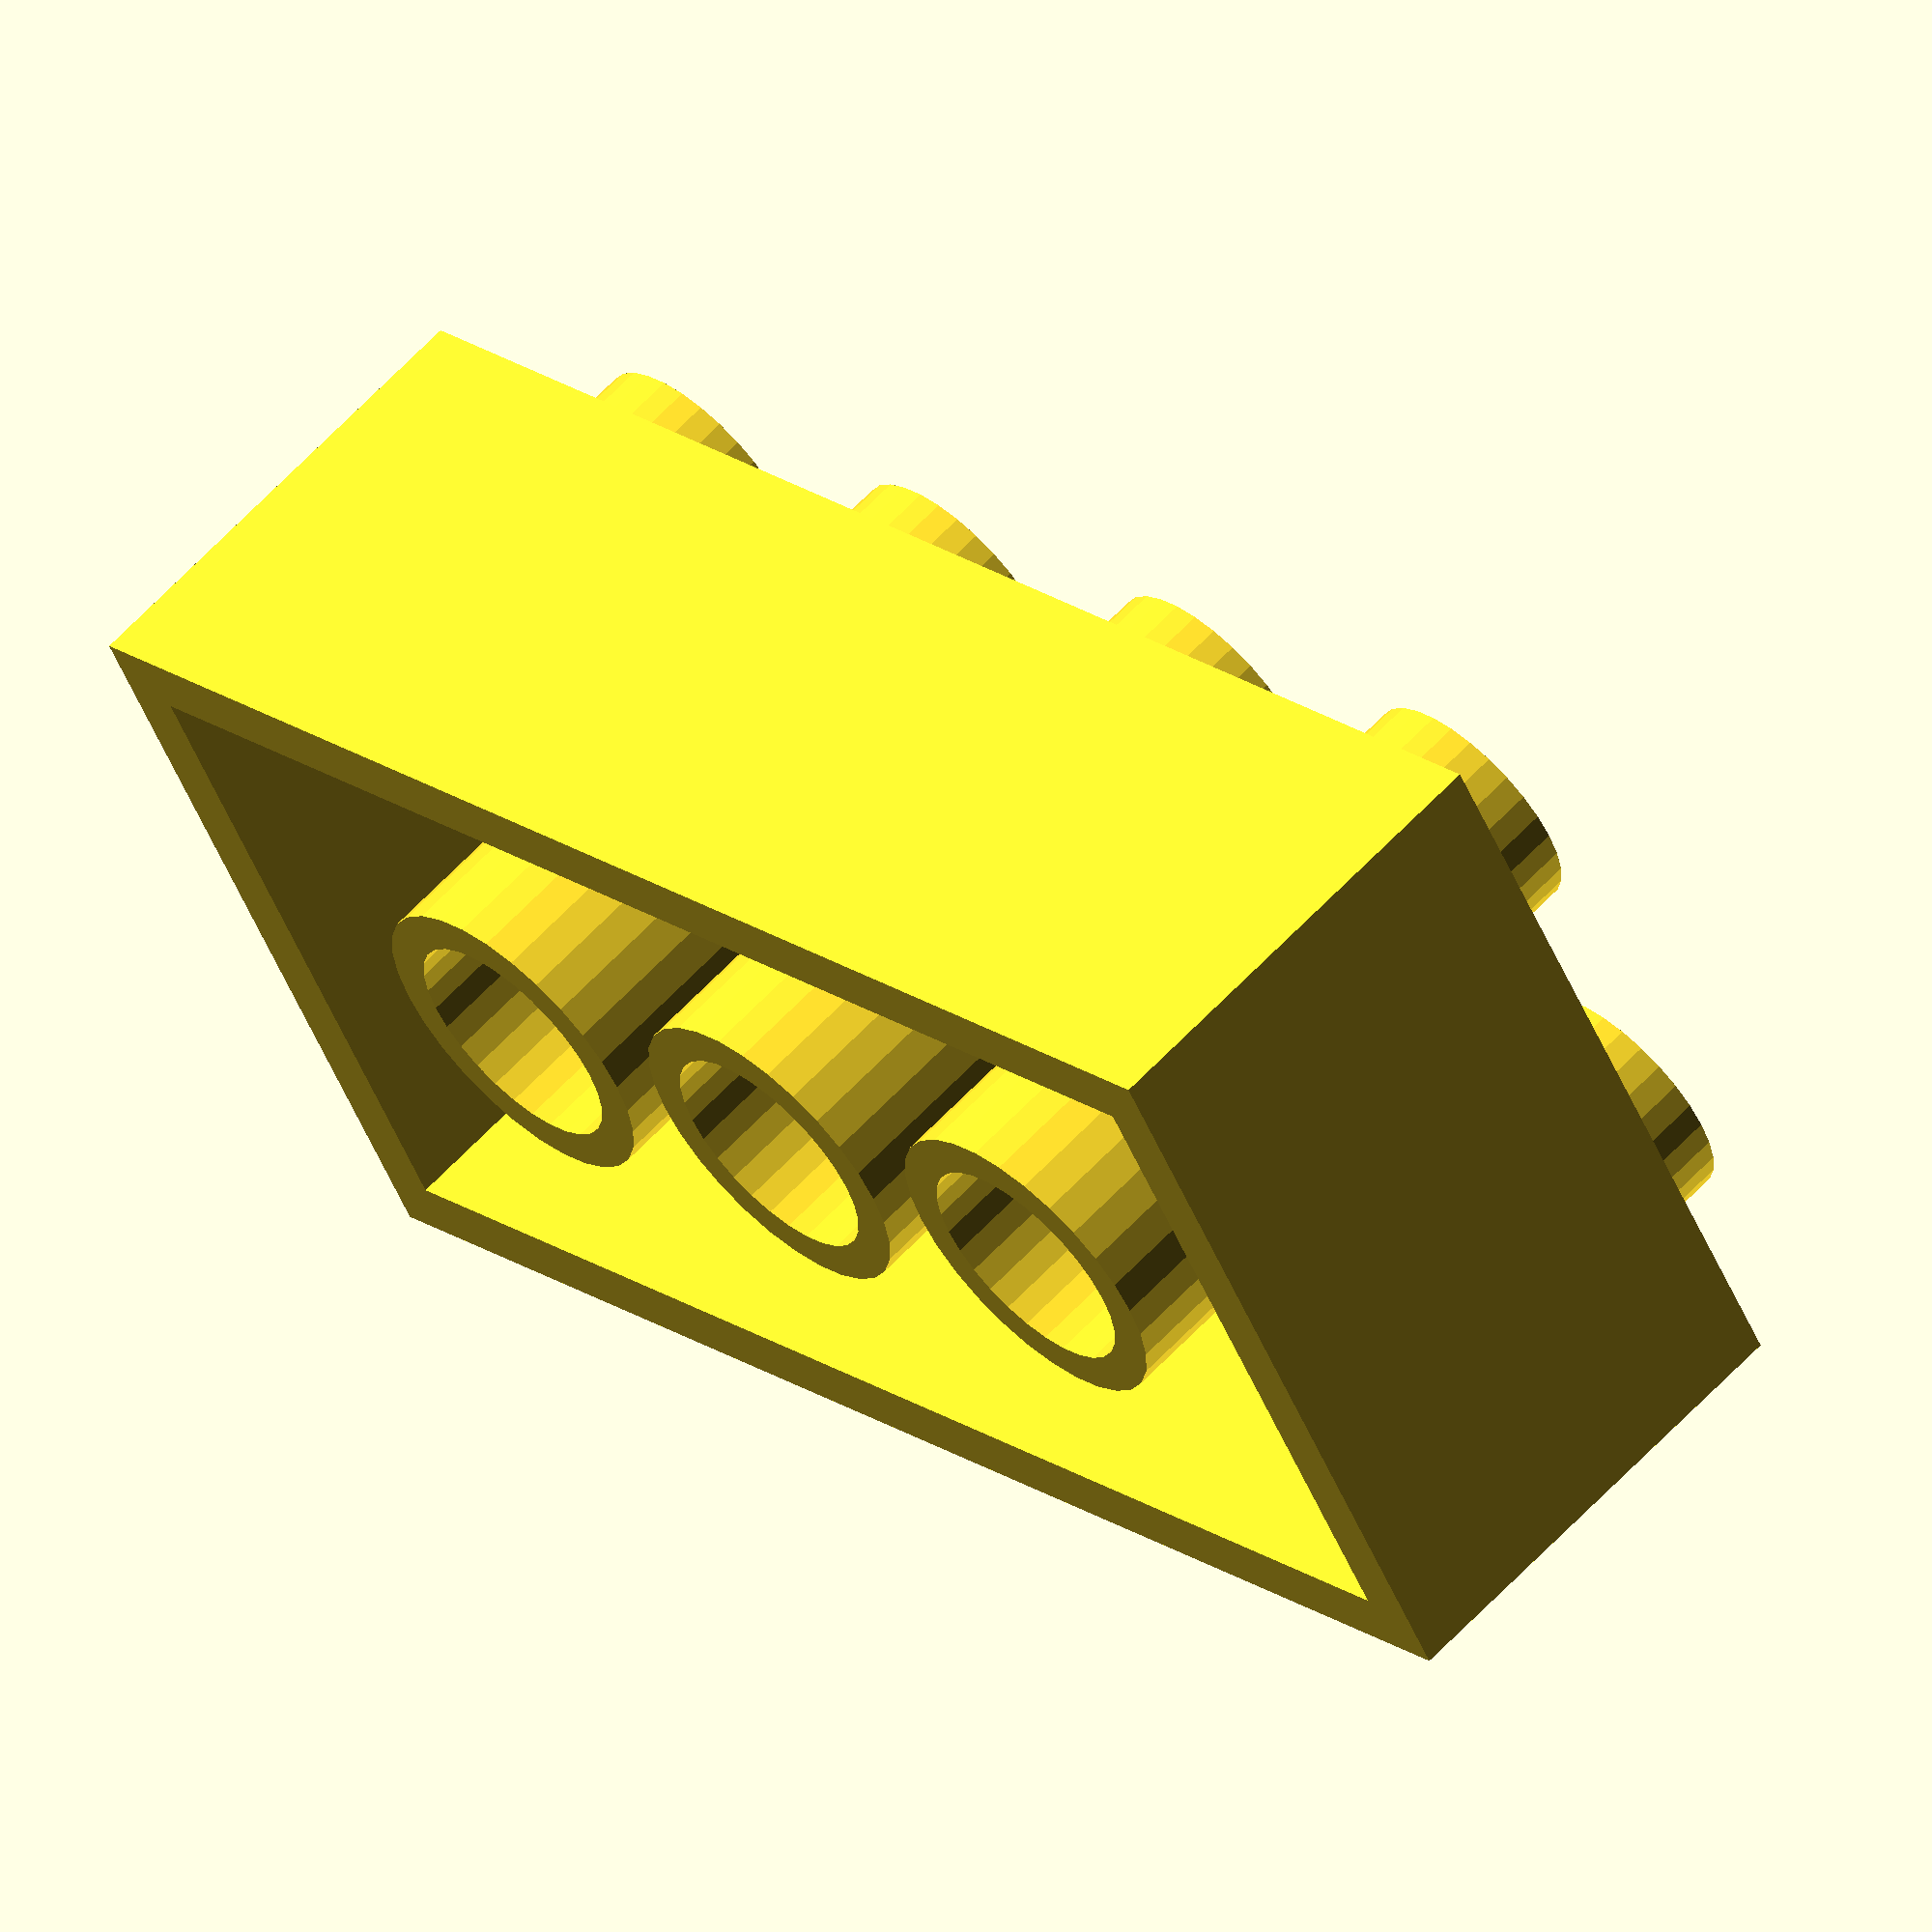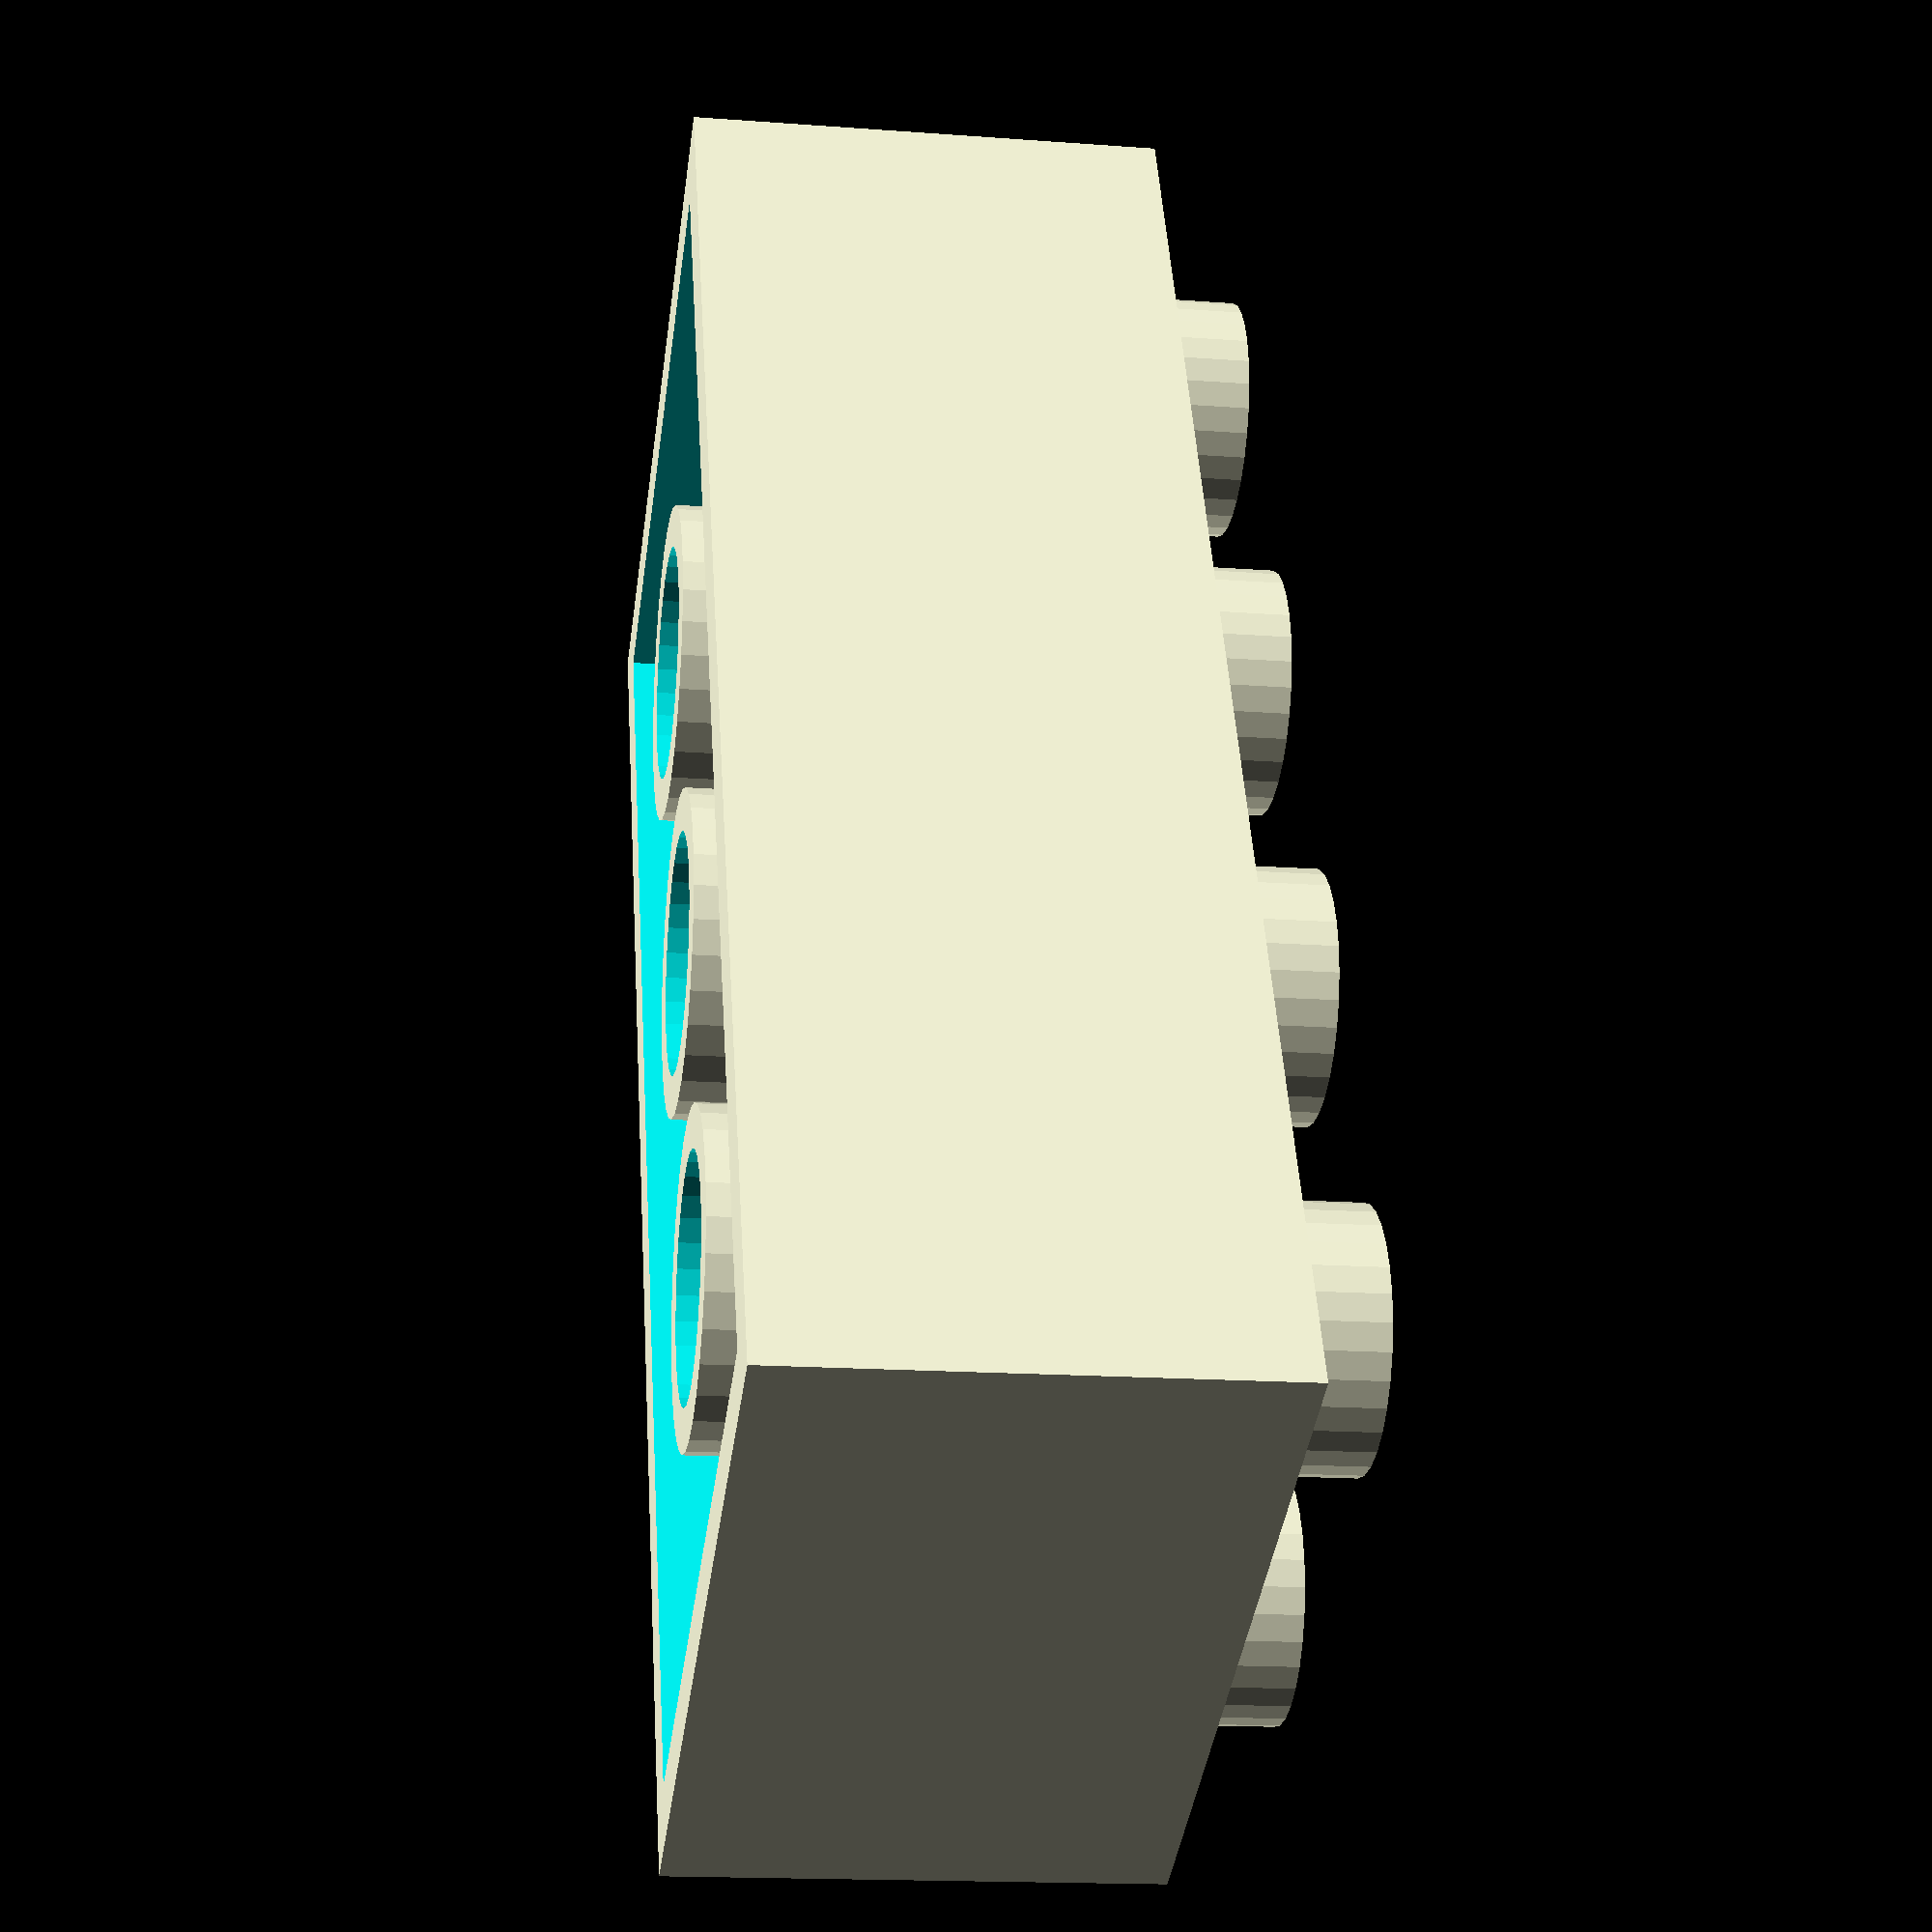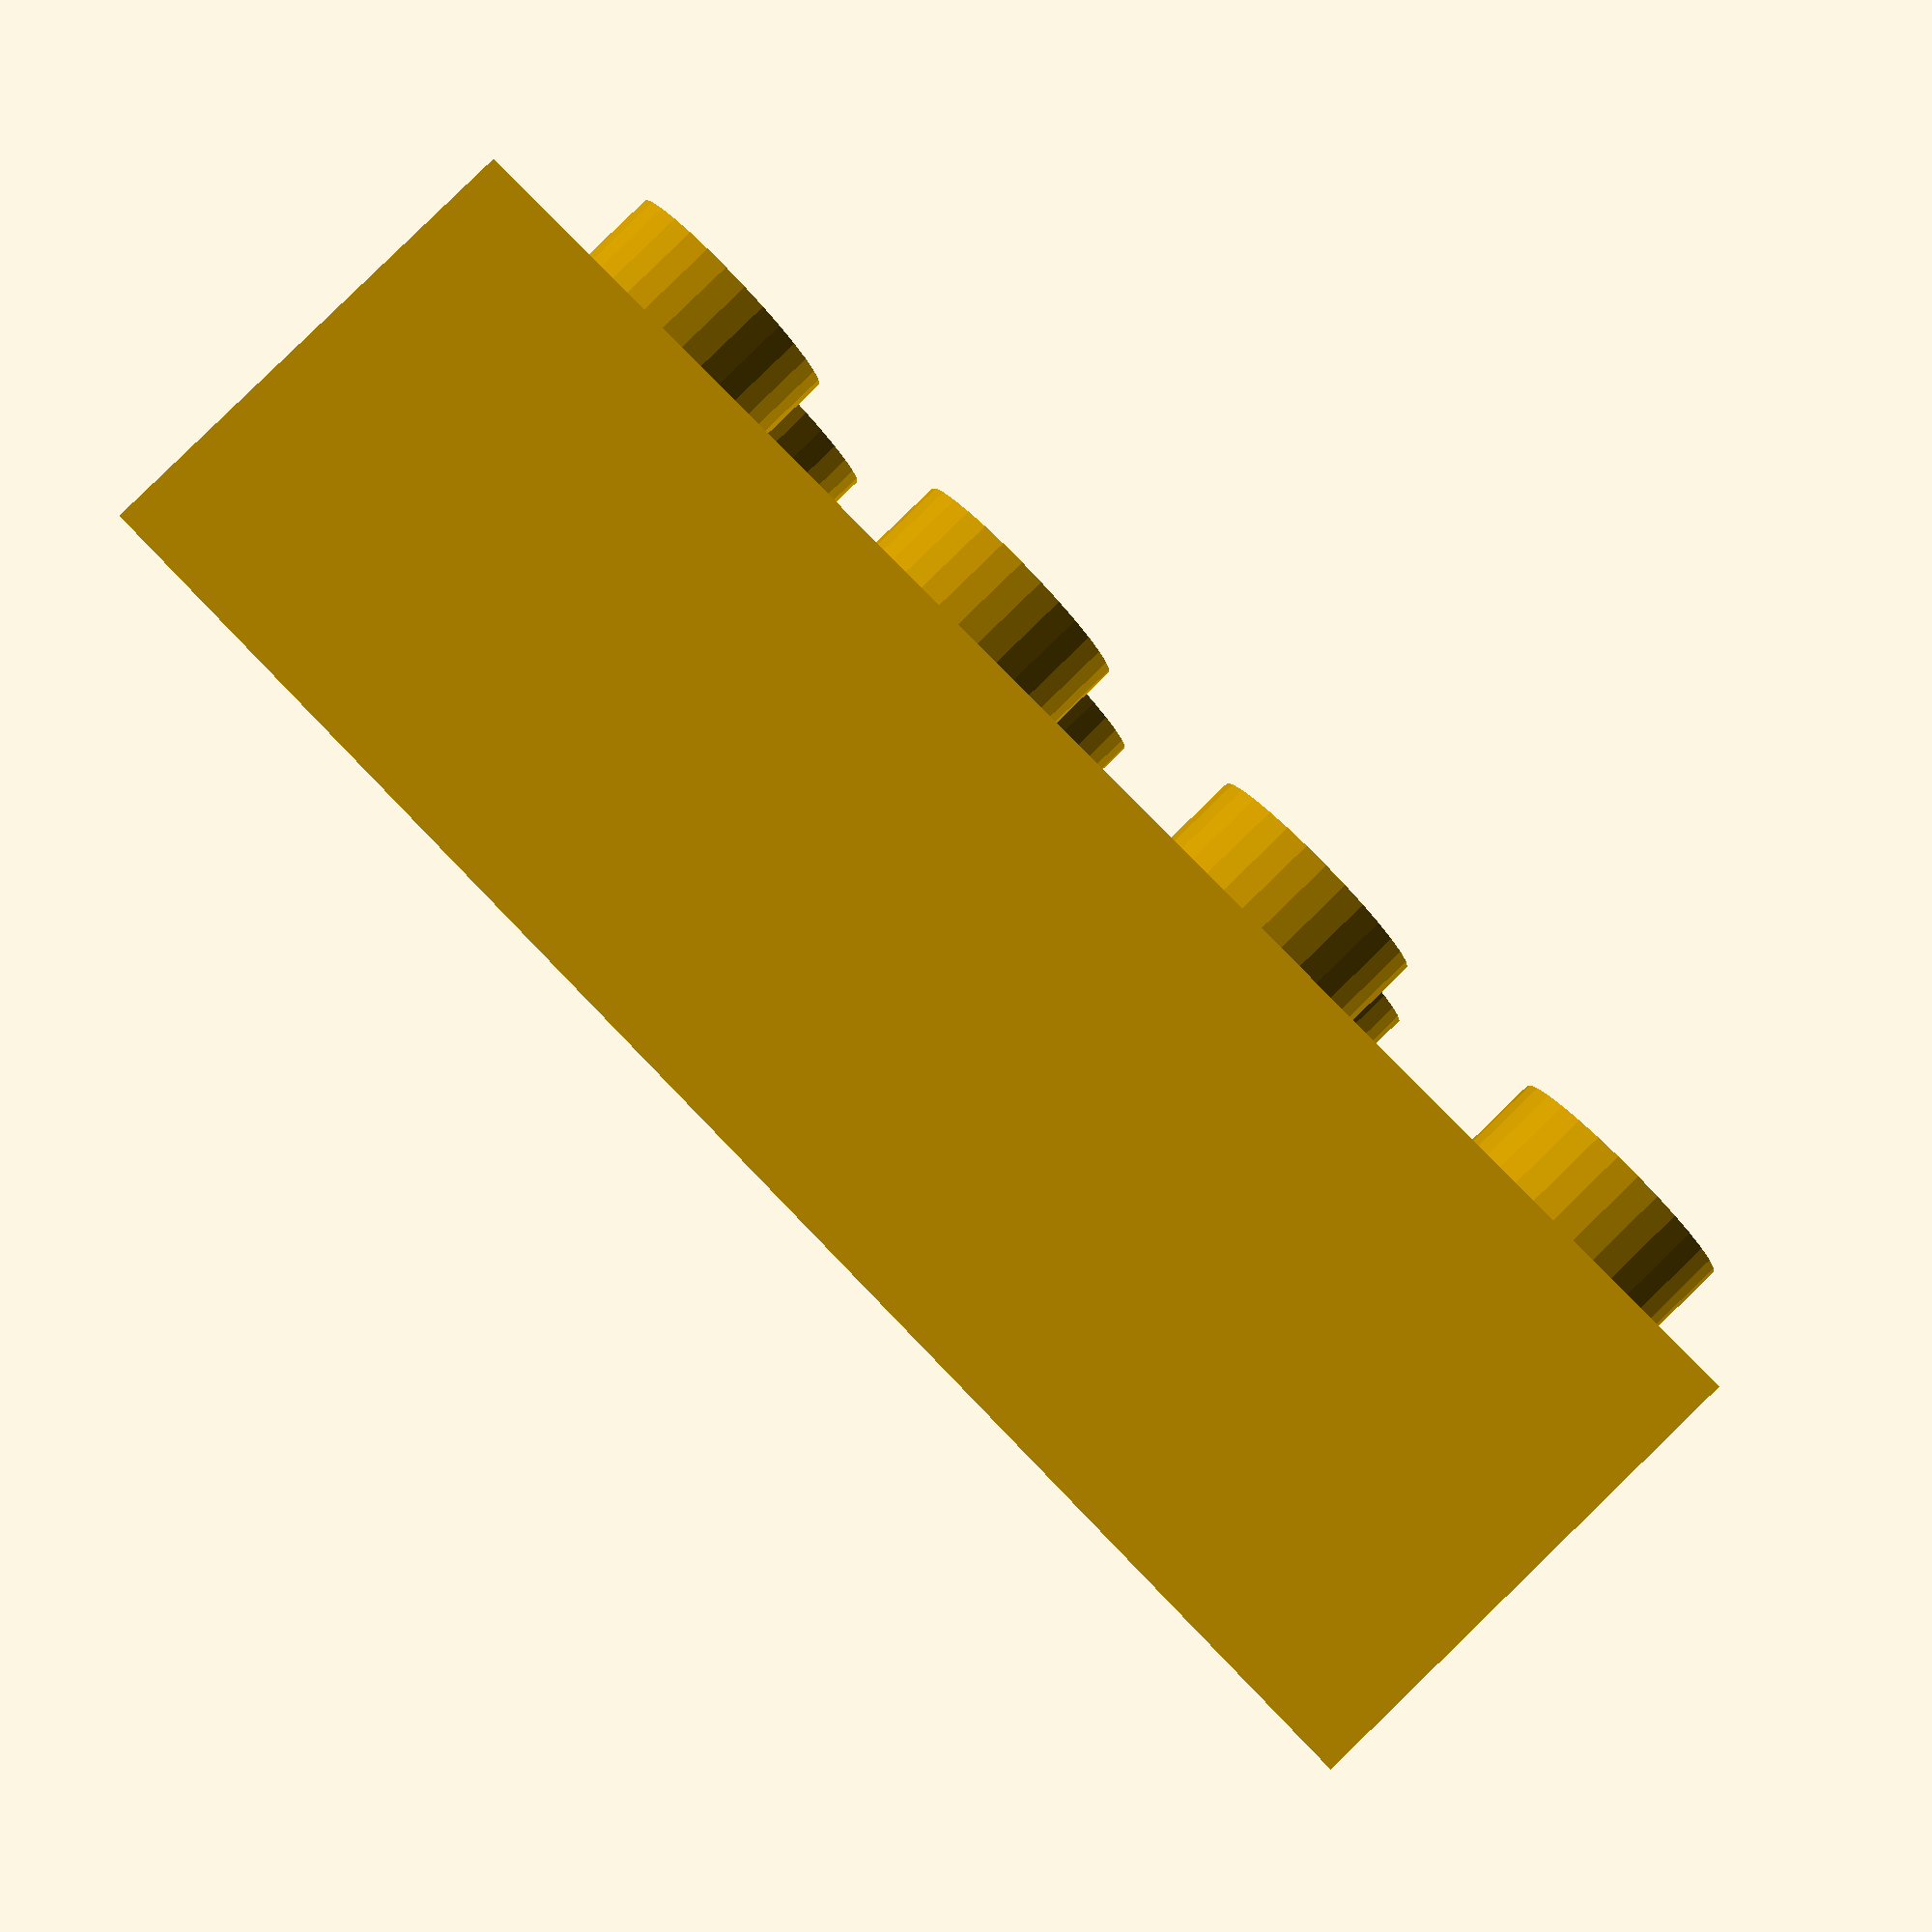
<openscad>
/**
 * Derived from http://www.thingiverse.com/thing:5699
 */

// Width of the block, in studs
block_width = 2;

// Length of the block, in studs
block_length = 4;

// Height of the block. A ratio of "1" is a standard LEGO brick height; a ratio of "1/3" is a standard LEGO plate height.
block_height_ratio = 1; // [.33333333333:1/3, 1:1, 2:2, 3:3, 4:4, 5:5, 6:6, 7:7, 8:8]

// What type of block should this be? A normal brick, or a smooth-topped tile?
block_type = "brick"; // [brick:Brick, tile:Tile]

// Should the block include axle holes?
include_axle_holes = "no"; // [no:No, yes:Yes]

// Should extra reinforcement be included to make printing on an FDM printer easier? Ignored for tiles, since they're printed upside-down and don't need the reinforcement. Recommended for block heights less than 1. 
use_reinforcement = "no"; // [no:No, yes:Yes]

// (foo * 1) is to prevent these from appearing in the Customizer.
stud_diameter=4.85 * 1; //studs on top of blocks
stud_height=1.8 * 1;
stud_spacing=8 * 1;
wall_thickness=1.2 * 1;
roof_thickness=1 * 1;
block_height=9.6 * 1;
pin_diameter=3 * 1; // pin for bottom blocks with width or length of 1
post_diameter=6.5 * 1;
post_wall_thickness = 0.85 * 1;
reinforcing_width=1.5 * 1;
axle_spline_width=2.0 * 1;
axle_diameter=5 * 1;
cylinder_precision=0.1 * 1;
wall_play = 0.1 * 1;

// Print tiles upside down.
translate([0, 0, (block_type == "tile" ? block_height_ratio * block_height : 0)]) rotate([0, (block_type == "tile" ? 180 : 0), 0]) {
	block(
	width=block_width,
	length=block_length,
	height=block_height_ratio,
	axle_hole=(include_axle_holes=="yes"),
	reinforcement=((use_reinforcement=="yes") && block_type != "tile"),
	smooth=(block_type == "tile")
	);
}

total_studs_width = (stud_diameter * block_width) + ((block_width - 1) * (stud_spacing - stud_diameter));
total_studs_length = (stud_diameter * block_length) + ((block_length - 1) * (stud_spacing - stud_diameter));

total_posts_width = (post_diameter * (block_width - 1)) + ((block_width - 2) * (stud_spacing - post_diameter));
total_posts_length = (post_diameter * (block_length - 1)) + ((block_length - 2) * (stud_spacing - post_diameter));

total_axles_width = (axle_diameter * (block_width - 1)) + ((block_width - 2) * (stud_spacing - axle_diameter));
total_axles_length = (axle_diameter * (block_length - 1)) + ((block_length - 2) * (stud_spacing - axle_diameter));

total_pins_width = (pin_diameter * (block_width - 1)) + max(0, ((block_width - 2) * (stud_spacing - pin_diameter)));
total_pins_length = (pin_diameter * (block_length - 1)) + max(0, ((block_length - 2) * (stud_spacing - pin_diameter)));

module block(width, length, height, axle_hole, reinforcement, smooth) {
	overall_length = (length * stud_spacing) - (2 * wall_play);
	overall_width = (width * stud_spacing) - (2 * wall_play);
	
	translate([-overall_length/2, -overall_width/2, 0]) // Comment to position at 0,0,0 instead of centered on X and Y.
		union() {
			difference() {
				union() {
					// The mass of the block.
					cube([overall_length, overall_width, height * block_height]);
					
					// The studs on top of the block (if it's not a tile).
					if ( ! smooth ) {
						// existing stud offset = -(stud_diameter / 2);
						// left to offset = ((stud_diameter * width) + (stud_spacing - stud_diameter)) - 
						translate([stud_diameter / 2, stud_diameter / 2, 0]) 
						translate([(overall_length - total_studs_length)/2, (overall_width - total_studs_width)/2, 0]) {
							for (ycount=[0:width-1]) {
								for (xcount=[0:length-1]) {
									translate([xcount*stud_spacing,ycount*stud_spacing,0]) cylinder(r=stud_diameter/2,h=block_height*height+stud_height,$fs=cylinder_precision);
								}
							}
					   }
					}
				}
				
				translate([wall_thickness,wall_thickness,-roof_thickness]) cube([overall_length-wall_thickness*2,overall_width-wall_thickness*2,block_height*height]);
				
				if (axle_hole) {
					if (width > 1 && length > 1) {
						translate([axle_diameter / 2, axle_diameter / 2, 0]) {
							translate([(overall_length - total_axles_length)/2, (overall_width - total_axles_width)/2, 0]) {
								for (ycount = [ 1 : width - 1 ]) {
									for (xcount = [ 1 : length - 1]) {
										translate([(xcount-1)*stud_spacing,(ycount-1)*stud_spacing,-block_height/2]) axle(height+1);
									}
								}
							}
						}
					}
				}
			}


			if (width > 1 && length > 1) {
				// Reinforcements and posts
				translate([post_diameter / 2, post_diameter / 2, 0]) {
					translate([(overall_length - total_posts_length)/2, (overall_width - total_posts_width)/2, 0]) {
						union() {
							// Posts
							for (ycount=[1:width-1]) {
								for (xcount=[1:length-1]) {
									translate([(xcount-1)*stud_spacing,(ycount-1)*stud_spacing,0]) post(height,axle_hole);
								}
							}
	
							// Reinforcements
							if (reinforcement) {
								difference() {
									for (ycount=[1:width-1]) {
										for (xcount=[1:length-1]) {
											translate([(xcount-1)*stud_spacing,(ycount-1)*stud_spacing,0]) reinforcement(height);
										}
									}

									for (ycount=[1:width-1]) {
										for (xcount=[1:length-1]) {
											translate([(xcount-1)*stud_spacing,(ycount-1)*stud_spacing,-0.5]) cylinder(r=post_diameter/2-0.1, h=height*block_height+0.5, $fs=cylinder_precision);
										}
									}
								}
							}
						}
					}
				}
			}

			if ((width == 1 || length == 1) && width != length) {
				// Pins
				if (width == 1) {
					translate([(pin_diameter/2) + (overall_length - total_pins_length) / 2, overall_width/2, 0]) {
						for (xcount=[1:length-1]) {
							translate([(xcount-1)*stud_spacing,0,0]) cylinder(r=pin_diameter/2,h=block_height*height,$fs=cylinder_precision);
						}
					}
				}
				else {
					translate([overall_length/2, (pin_diameter/2) + (overall_width - total_pins_width) / 2, 0]) {
						for (ycount=[1:width-1]) {
							translate([0,(ycount-1)*stud_spacing,0]) cylinder(r=pin_diameter/2,h=block_height*height,$fs=cylinder_precision);
						}
					}
				}
			}
		}
}

module post(height,axle_hole=false) {
	difference() {
		cylinder(r=post_diameter/2, h=height*block_height,$fs=cylinder_precision);
		if (axle_hole==true) {
			translate([0,0,-block_height/2])
				axle(height+1);
		} else {
			translate([0,0,-0.5]) cylinder(r=(post_diameter/2)-post_wall_thickness, h=height*block_height+1,$fs=cylinder_precision);
		}
	}
}

module reinforcement(height) {
	union() {
		translate([0,0,height*block_height/2]) union() {
			cube([reinforcing_width,stud_spacing+stud_diameter+wall_thickness/2,height*block_height],center=true);
			rotate(v=[0,0,1],a=90) cube([reinforcing_width,stud_spacing+stud_diameter+wall_thickness/2,height*block_height], center=true);
		}
	}
}

module axle(height) {
	translate([0,0,height*block_height/2]) union() {
		cube([axle_diameter,axle_spline_width,height*block_height],center=true);
		cube([axle_spline_width,axle_diameter,height*block_height],center=true);
	}
}

</openscad>
<views>
elev=118.1 azim=30.7 roll=317.2 proj=o view=solid
elev=196.5 azim=115.1 roll=278.7 proj=p view=wireframe
elev=273.8 azim=5.7 roll=225.8 proj=p view=wireframe
</views>
